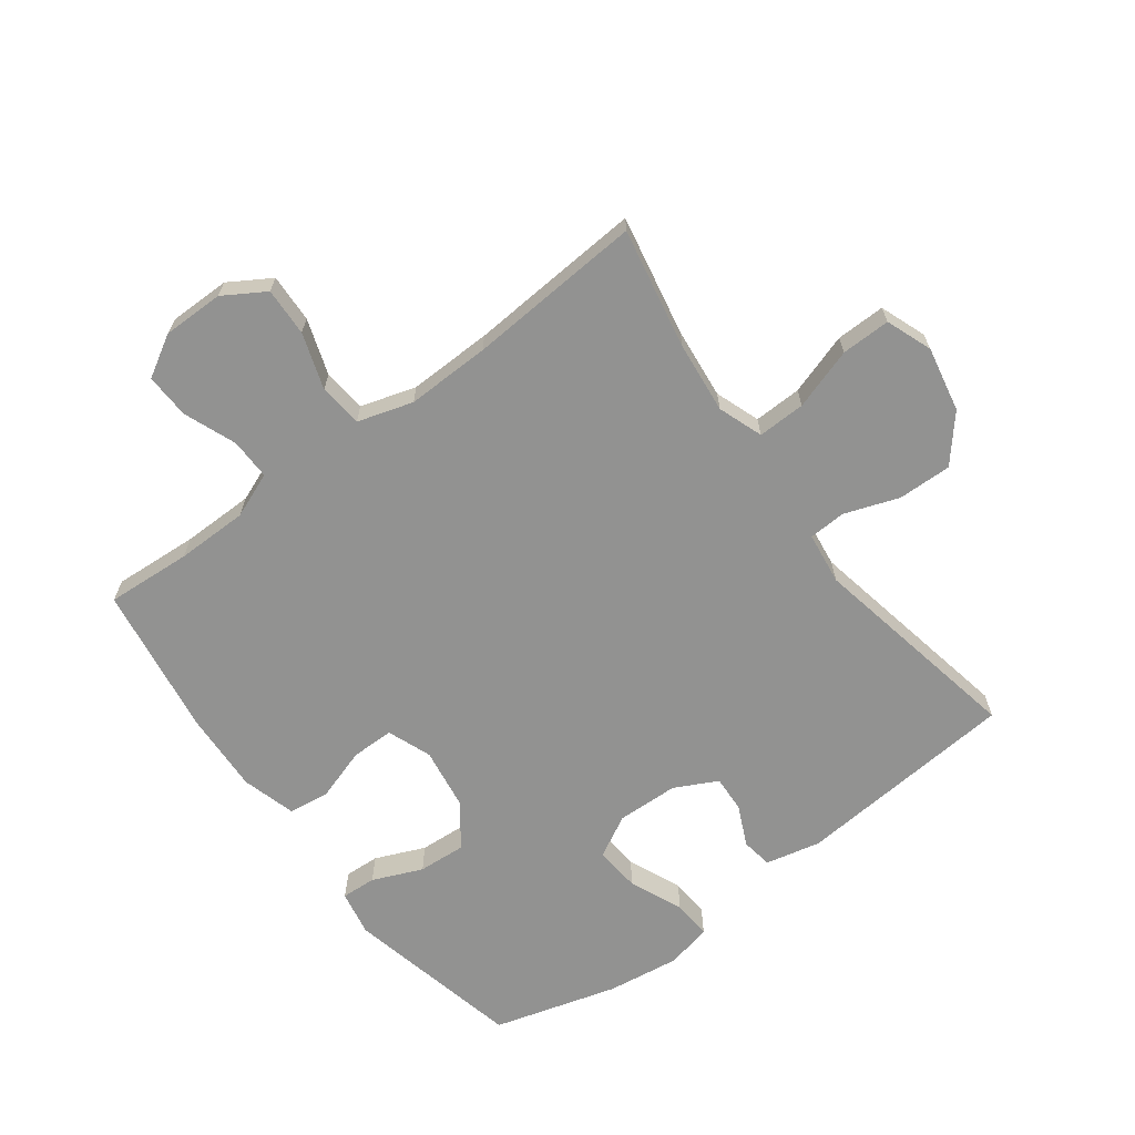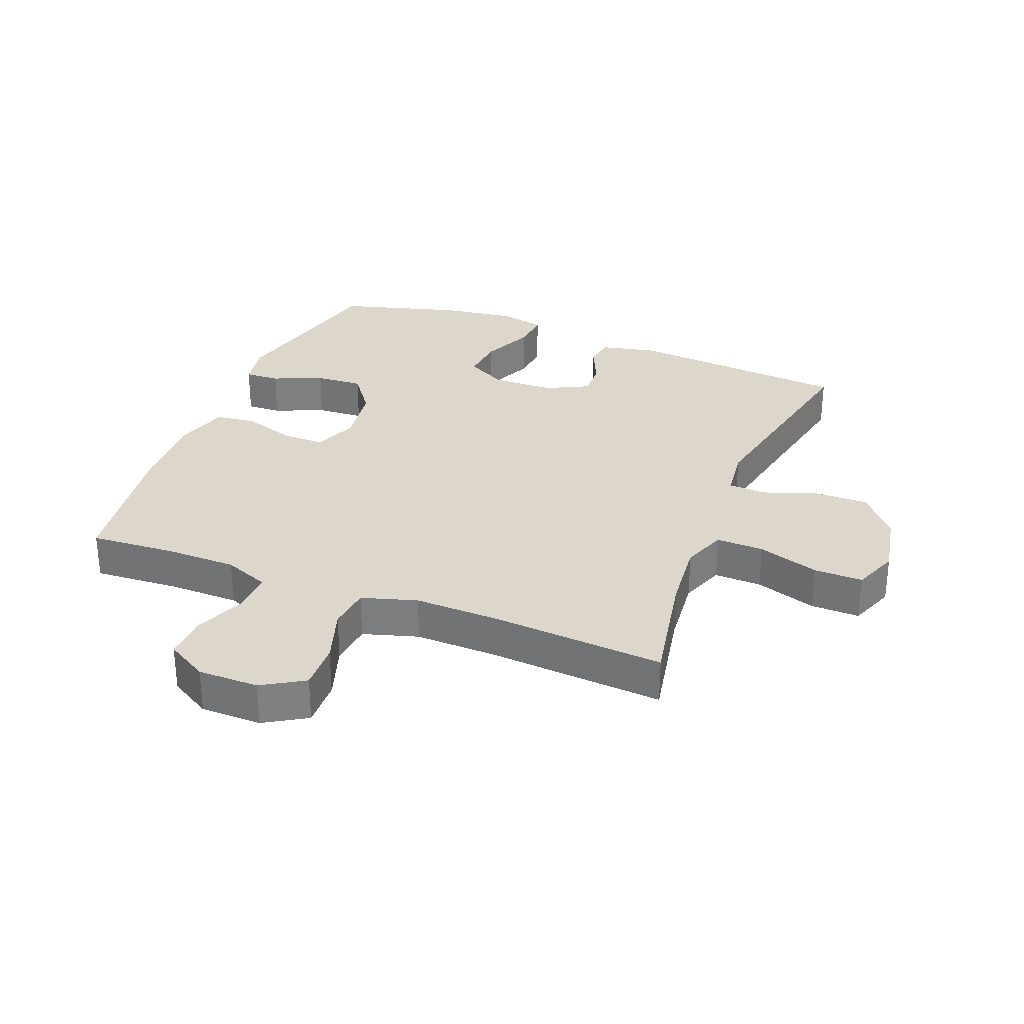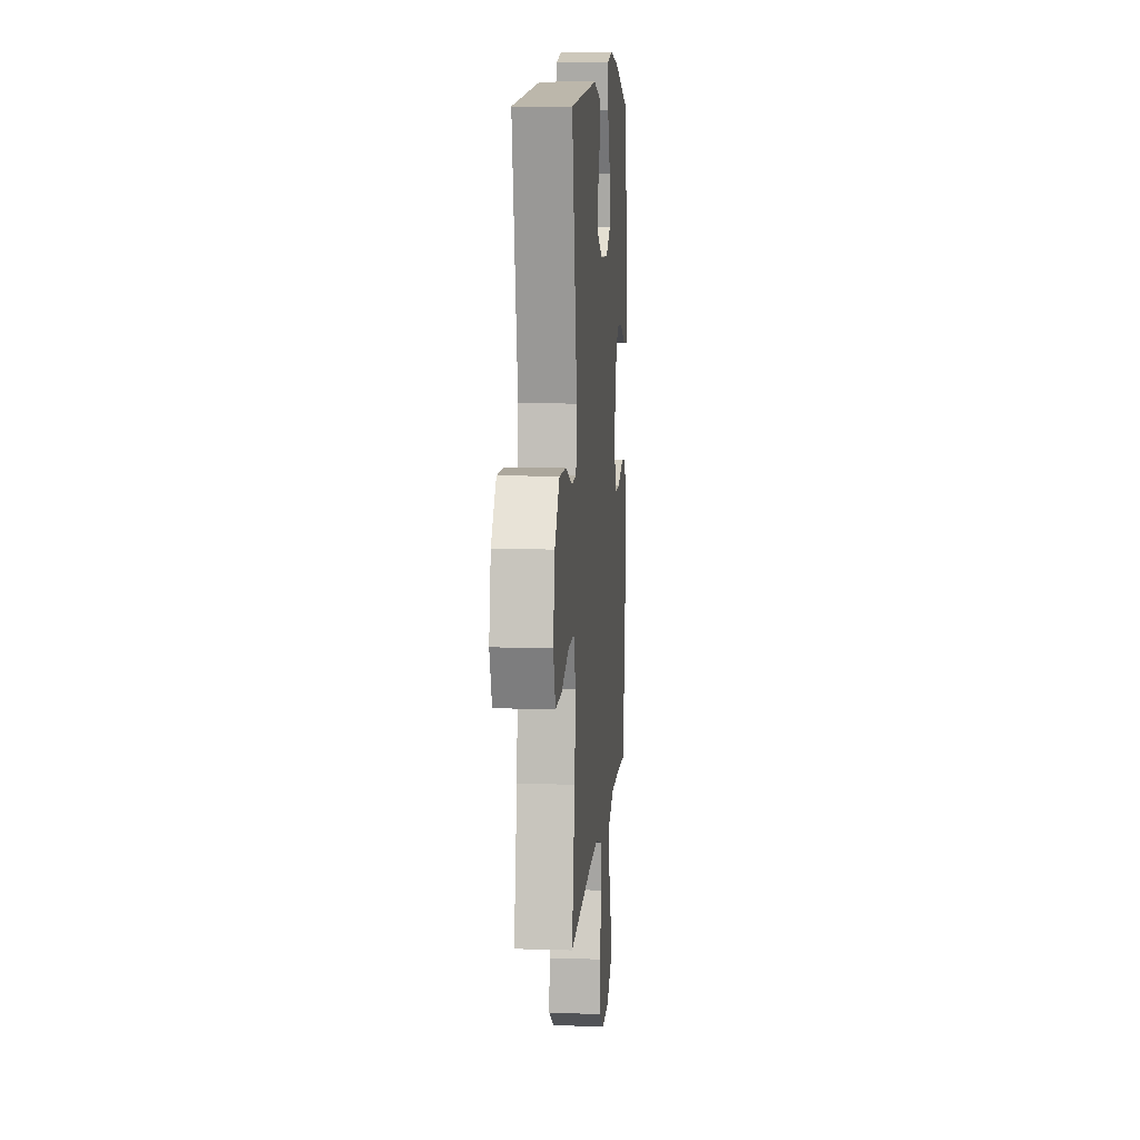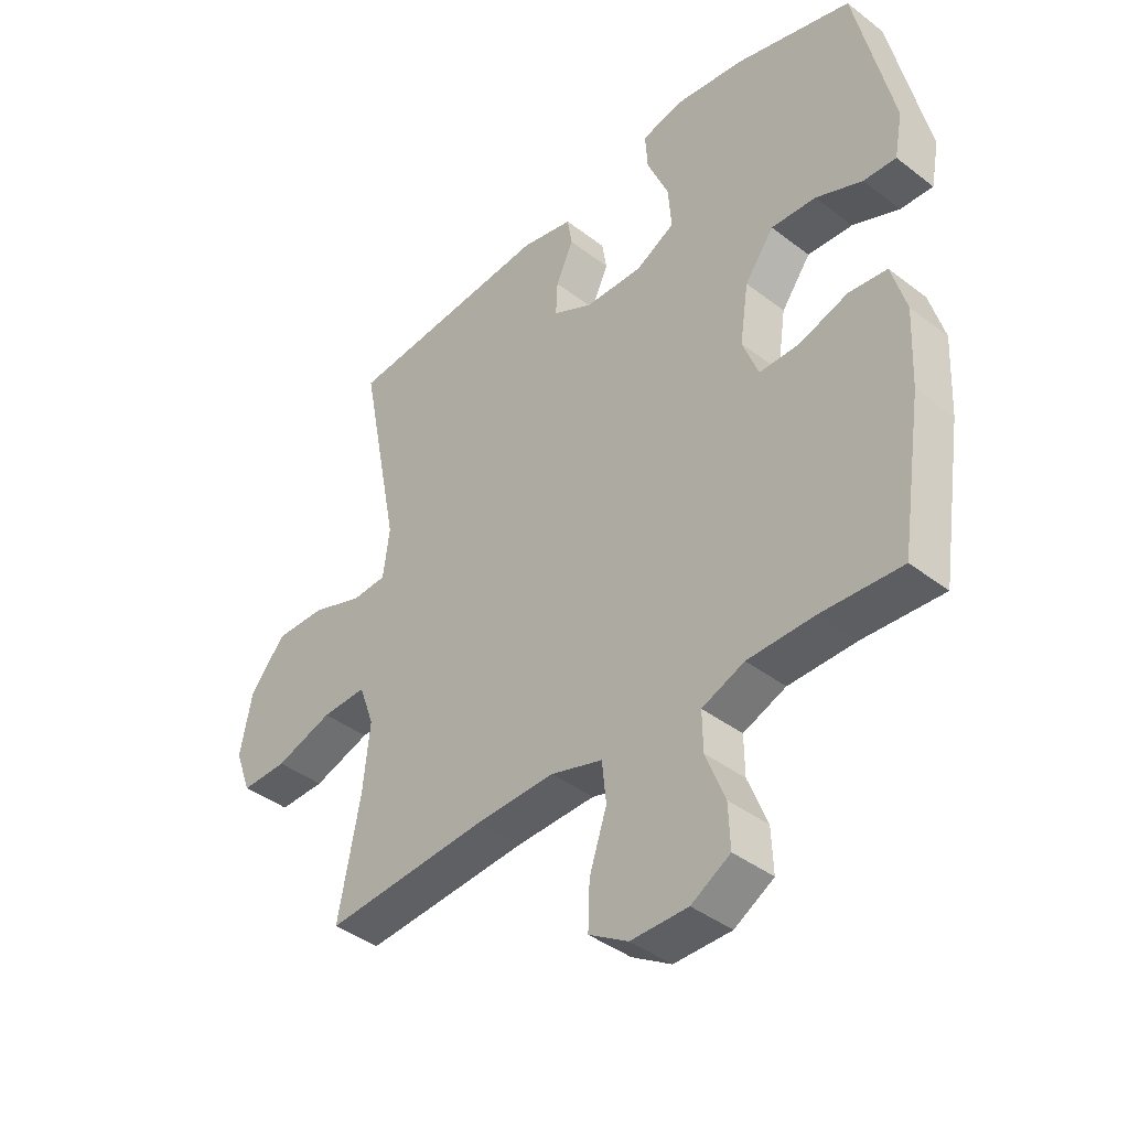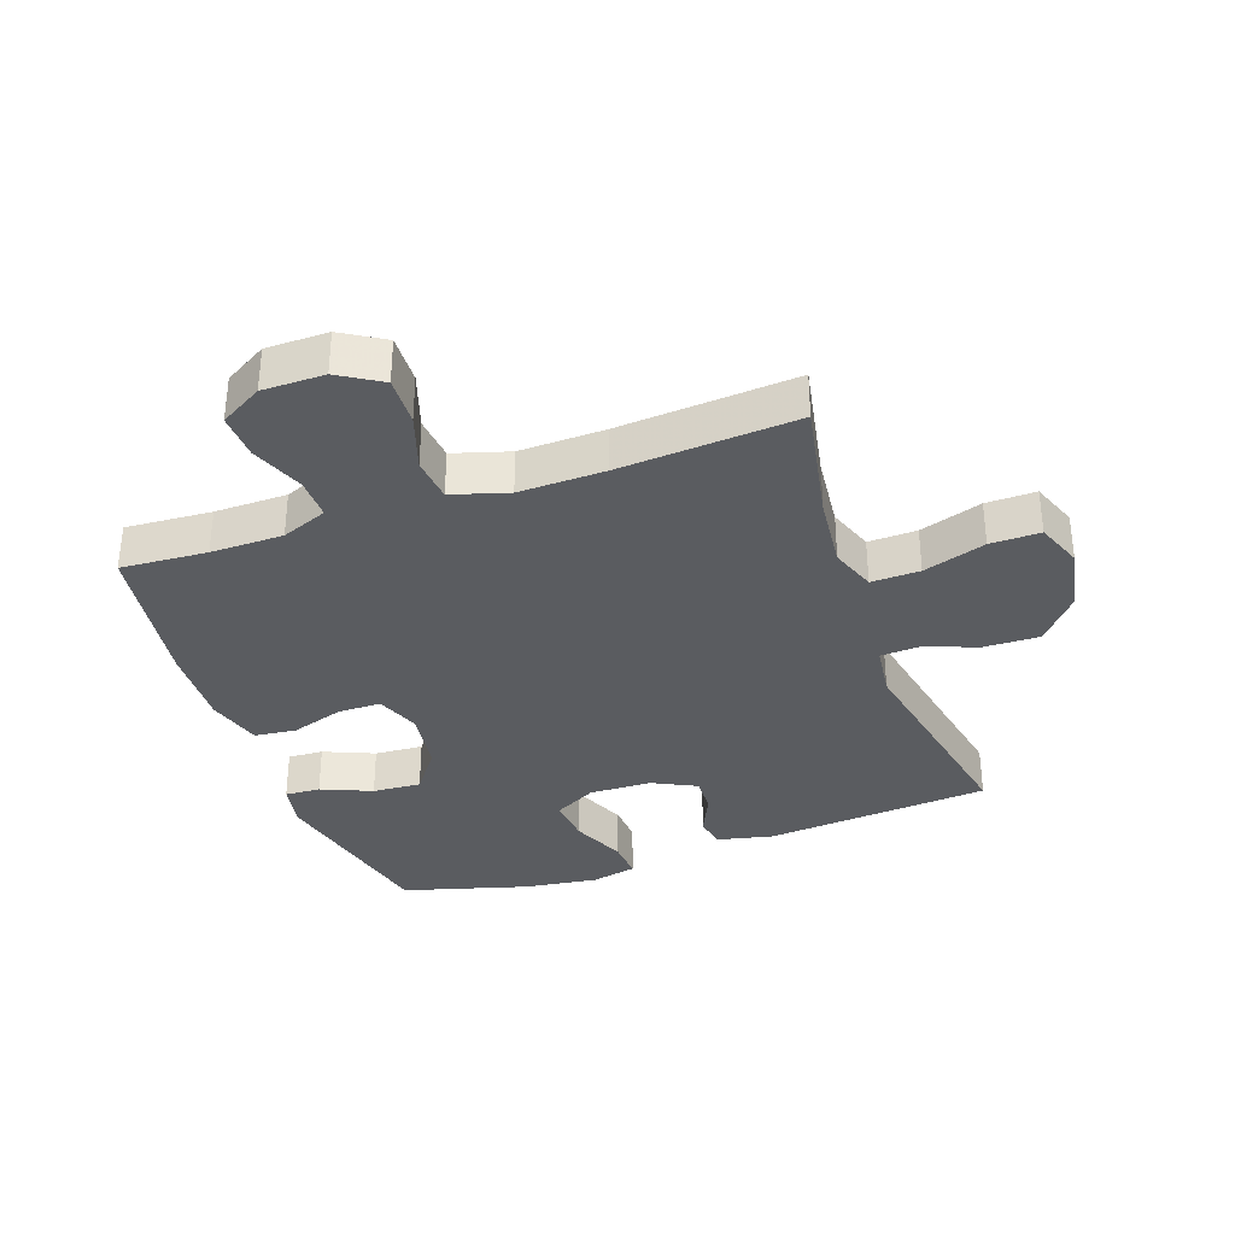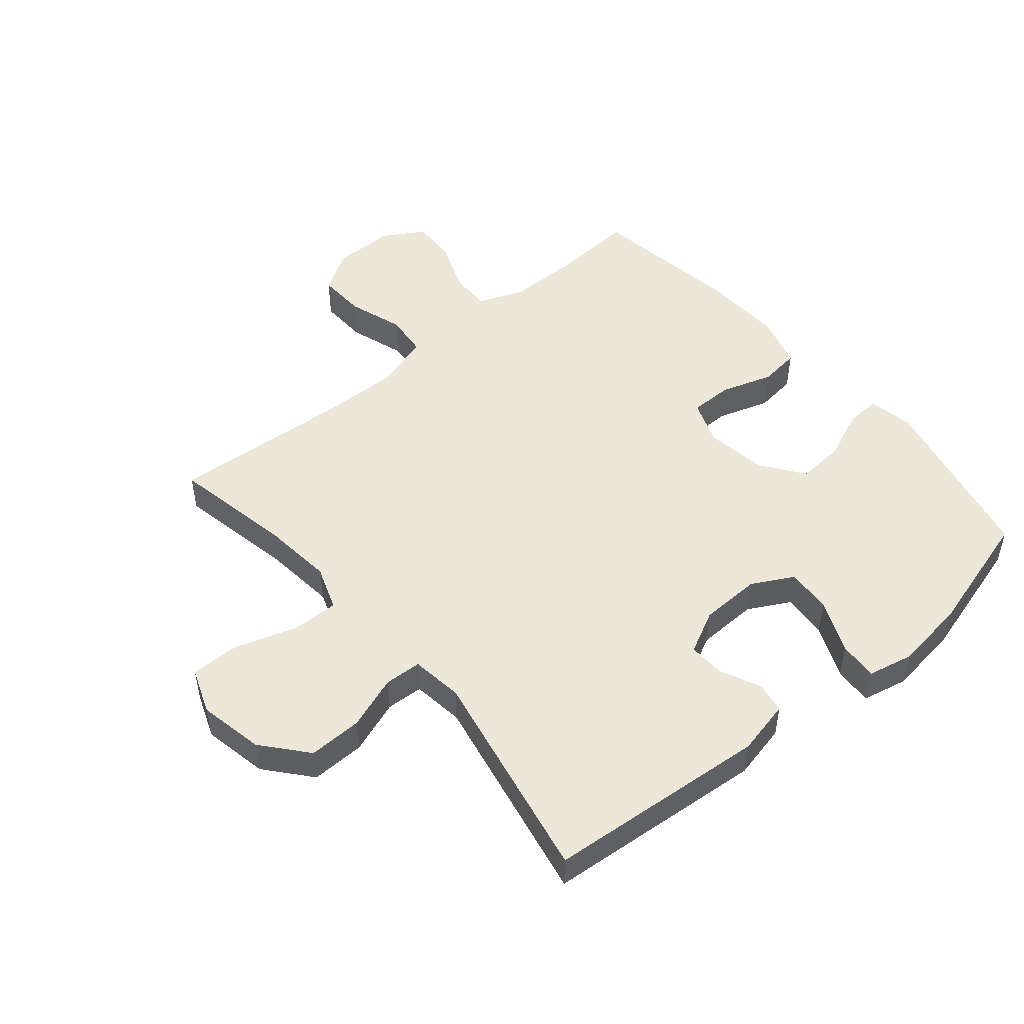
<metadata>
{"format":"obj","ext":"obj","renderer":"f3d","projection":"perspective","resolution":1024,"background":"white","views":[{"elev":-66.3,"azim":-143.3,"up":"+Y"},{"elev":30.4,"azim":-158.3,"up":"+Y"},{"elev":9.6,"azim":-85.4,"up":"+Z"},{"elev":-40.8,"azim":46.9,"up":"+Z"},{"elev":-34.4,"azim":-160.5,"up":"+Y"},{"elev":49.8,"azim":-40.0,"up":"+Y"}]}
</metadata>
<code>
v -0.5 0.07 -0.5
v -0.462 0.07 -0.305
v -0.45 0.07 -0.19
v -0.476 0.07 -0.118
v -0.553 0.07 -0.12
v -0.652 0.07 -0.152
v -0.731 0.07 -0.153
v -0.759 0.07 -0.079
v -0.738 0.07 0.026
v -0.677 0.07 0.098
v -0.59 0.07 0.096
v -0.503 0.07 0.065
v -0.443 0.07 0.068
v -0.432 0.07 0.152
v -0.5 0.07 0.5
v -0.142 0.07 0.53
v -0.053 0.07 0.51
v -0.045 0.07 0.46
v -0.075 0.07 0.395
v -0.078 0.07 0.336
v -0.009 0.07 0.301
v 0.09 0.07 0.298
v 0.157 0.07 0.334
v 0.151 0.07 0.408
v 0.114 0.07 0.494
v 0.11 0.07 0.557
v 0.183 0.07 0.573
v 0.3 0.07 0.557
v 0.5 0.07 0.5
v 0.564 0.07 0.214
v 0.55 0.07 0.141
v 0.494 0.07 0.144
v 0.414 0.07 0.178
v 0.337 0.07 0.183
v 0.287 0.07 0.115
v 0.272 0.07 0.015
v 0.299 0.07 -0.056
v 0.368 0.07 -0.056
v 0.452 0.07 -0.029
v 0.518 0.07 -0.037
v 0.543 0.07 -0.124
v 0.537 0.07 -0.255
v 0.5 0.07 -0.5
v 0.363 0.07 -0.491
v 0.248 0.07 -0.492
v 0.175 0.07 -0.521
v 0.176 0.07 -0.587
v 0.209 0.07 -0.671
v 0.212 0.07 -0.744
v 0.145 0.07 -0.783
v 0.047 0.07 -0.783
v -0.02 0.07 -0.742
v -0.017 0.07 -0.664
v 0.013 0.07 -0.574
v 0.006 0.07 -0.504
v -0.083 0.07 -0.477
v -0.218 0.07 -0.48
v -0.5 0 -0.5
v -0.462 0 -0.305
v -0.45 0 -0.19
v -0.476 0 -0.118
v -0.553 0 -0.12
v -0.652 0 -0.152
v -0.731 0 -0.153
v -0.759 0 -0.079
v -0.738 0 0.026
v -0.677 0 0.098
v -0.59 0 0.096
v -0.503 0 0.065
v -0.443 0 0.068
v -0.432 0 0.152
v -0.5 0 0.5
v -0.142 0 0.53
v -0.053 0 0.51
v -0.045 0 0.46
v -0.075 0 0.395
v -0.078 0 0.336
v -0.009 0 0.301
v 0.09 0 0.298
v 0.157 0 0.334
v 0.151 0 0.408
v 0.114 0 0.494
v 0.11 0 0.557
v 0.183 0 0.573
v 0.3 0 0.557
v 0.5 0 0.5
v 0.564 0 0.214
v 0.55 0 0.141
v 0.494 0 0.144
v 0.414 0 0.178
v 0.337 0 0.183
v 0.287 0 0.115
v 0.272 0 0.015
v 0.299 0 -0.056
v 0.368 0 -0.056
v 0.452 0 -0.029
v 0.518 0 -0.037
v 0.543 0 -0.124
v 0.537 0 -0.255
v 0.5 0 -0.5
v 0.363 0 -0.491
v 0.248 0 -0.492
v 0.175 0 -0.521
v 0.176 0 -0.587
v 0.209 0 -0.671
v 0.212 0 -0.744
v 0.145 0 -0.783
v 0.047 0 -0.783
v -0.02 0 -0.742
v -0.017 0 -0.664
v 0.013 0 -0.574
v 0.006 0 -0.504
v -0.083 0 -0.477
v -0.218 0 -0.48
f 52 53 54
f 51 52 54
f 50 51 54
f 49 50 54
f 48 49 54
f 47 48 54
f 46 47 54 55
f 45 46 55 56
f 42 43 44
f 41 42 44
f 40 41 44
f 39 40 44
f 38 39 44
f 44 45 56
f 38 44 56
f 37 38 56
f 31 32 33
f 30 31 33
f 29 30 33
f 28 29 33
f 27 28 33
f 26 27 33
f 25 26 33
f 24 25 33
f 23 24 33 34
f 22 23 34 35
f 17 18 19
f 16 17 19
f 15 16 19
f 14 15 19
f 13 14 19 20
f 10 11 12
f 9 10 12
f 8 9 12
f 7 8 12
f 6 7 12
f 5 6 12
f 4 5 12 13
f 13 20 21
f 4 13 21
f 3 4 21
f 57 1 2
f 3 21 22
f 2 3 22
f 57 2 22
f 56 57 22
f 37 56 22
f 36 37 22
f 22 35 36
f 111 110 109
f 111 109 108
f 111 108 107
f 111 107 106
f 111 106 105
f 111 105 104
f 112 111 104 103
f 113 112 103 102
f 101 100 99
f 101 99 98
f 101 98 97
f 101 97 96
f 101 96 95
f 113 102 101
f 113 101 95
f 113 95 94
f 90 89 88
f 90 88 87
f 90 87 86
f 90 86 85
f 90 85 84
f 90 84 83
f 90 83 82
f 90 82 81
f 91 90 81 80
f 92 91 80 79
f 76 75 74
f 76 74 73
f 76 73 72
f 76 72 71
f 77 76 71 70
f 69 68 67
f 69 67 66
f 69 66 65
f 69 65 64
f 69 64 63
f 69 63 62
f 70 69 62 61
f 78 77 70
f 78 70 61
f 78 61 60
f 59 58 114
f 79 78 60
f 79 60 59
f 79 59 114
f 79 114 113
f 79 113 94
f 79 94 93
f 93 92 79
f 1 58 59 2
f 2 59 60 3
f 3 60 61 4
f 4 61 62 5
f 5 62 63 6
f 6 63 64 7
f 7 64 65 8
f 8 65 66 9
f 9 66 67 10
f 10 67 68 11
f 11 68 69 12
f 12 69 70 13
f 13 70 71 14
f 14 71 72 15
f 15 72 73 16
f 16 73 74 17
f 17 74 75 18
f 18 75 76 19
f 19 76 77 20
f 20 77 78 21
f 21 78 79 22
f 22 79 80 23
f 23 80 81 24
f 24 81 82 25
f 25 82 83 26
f 26 83 84 27
f 27 84 85 28
f 28 85 86 29
f 29 86 87 30
f 30 87 88 31
f 31 88 89 32
f 32 89 90 33
f 33 90 91 34
f 34 91 92 35
f 35 92 93 36
f 36 93 94 37
f 37 94 95 38
f 38 95 96 39
f 39 96 97 40
f 40 97 98 41
f 41 98 99 42
f 42 99 100 43
f 43 100 101 44
f 44 101 102 45
f 45 102 103 46
f 46 103 104 47
f 47 104 105 48
f 48 105 106 49
f 49 106 107 50
f 50 107 108 51
f 51 108 109 52
f 52 109 110 53
f 53 110 111 54
f 54 111 112 55
f 55 112 113 56
f 56 113 114 57
f 57 114 58 1

</code>
